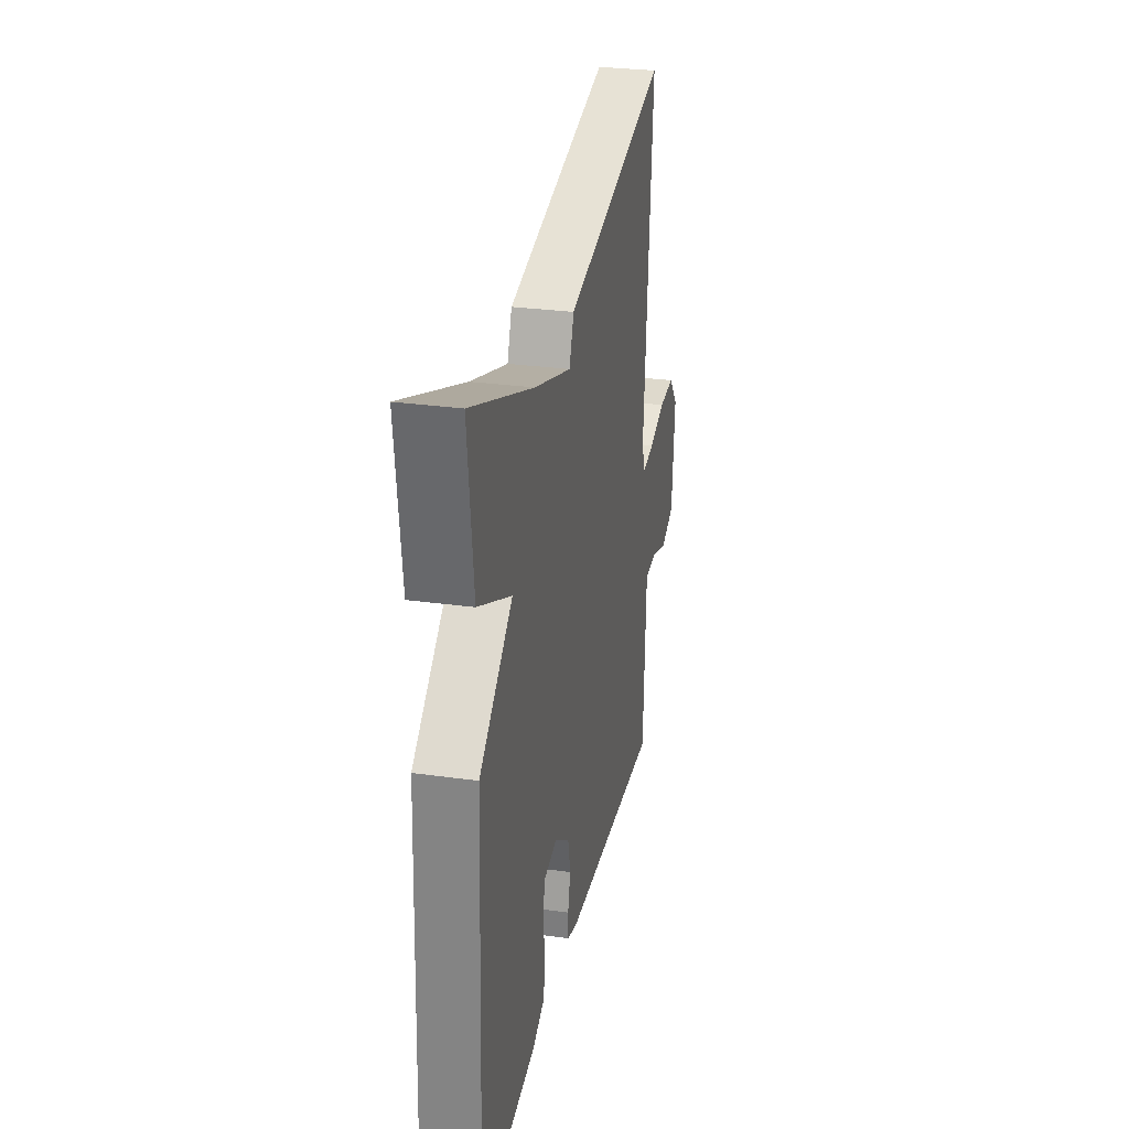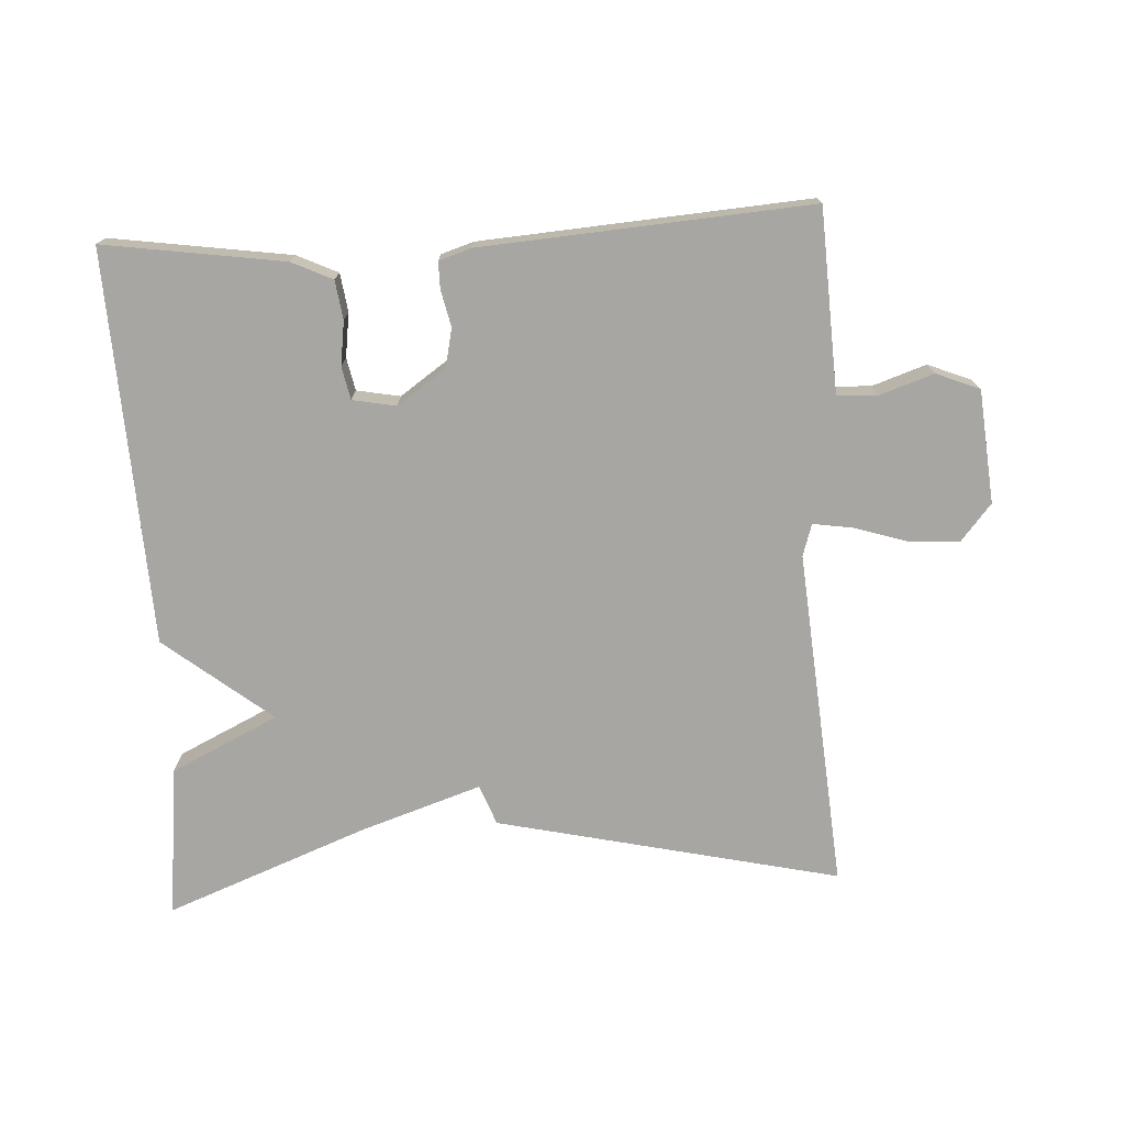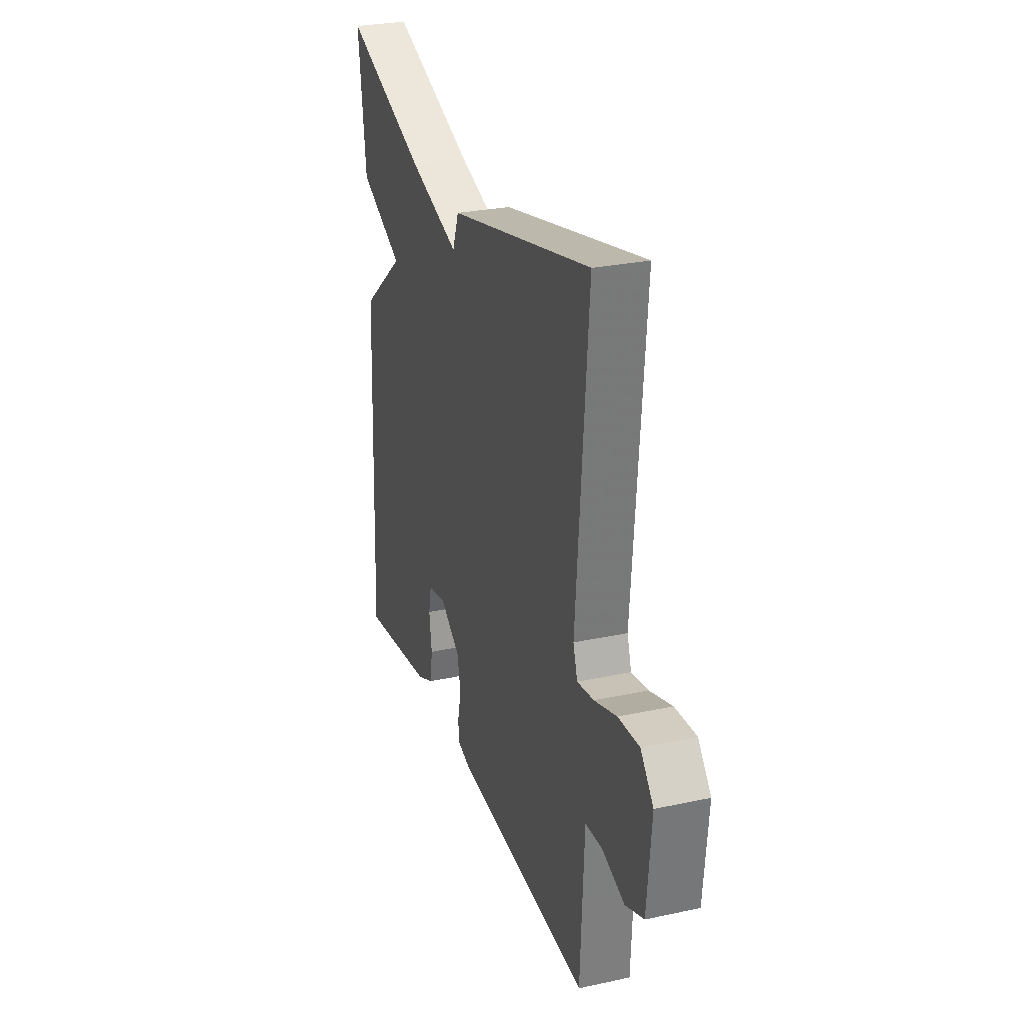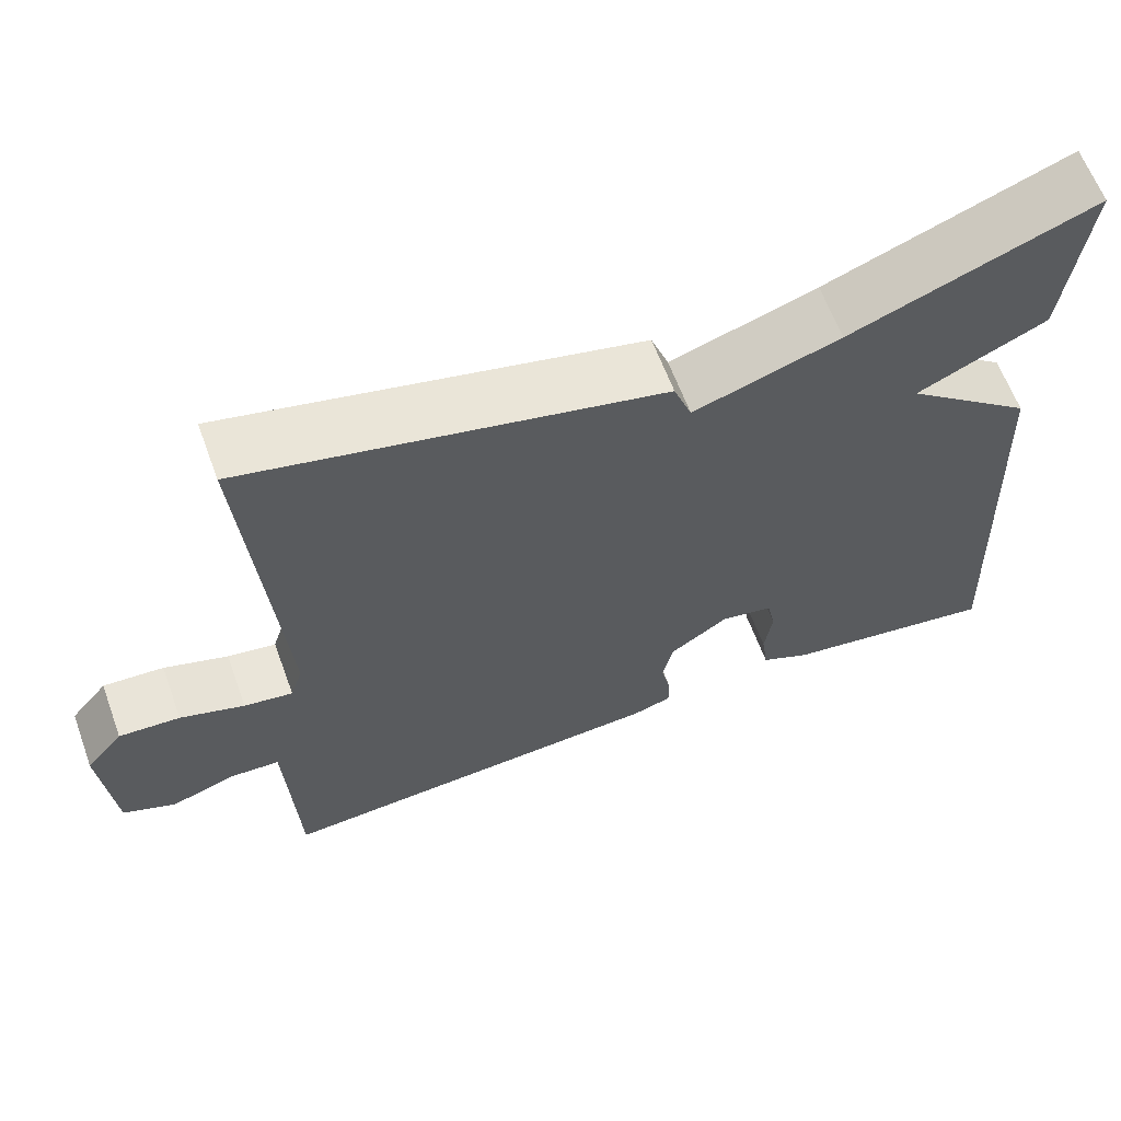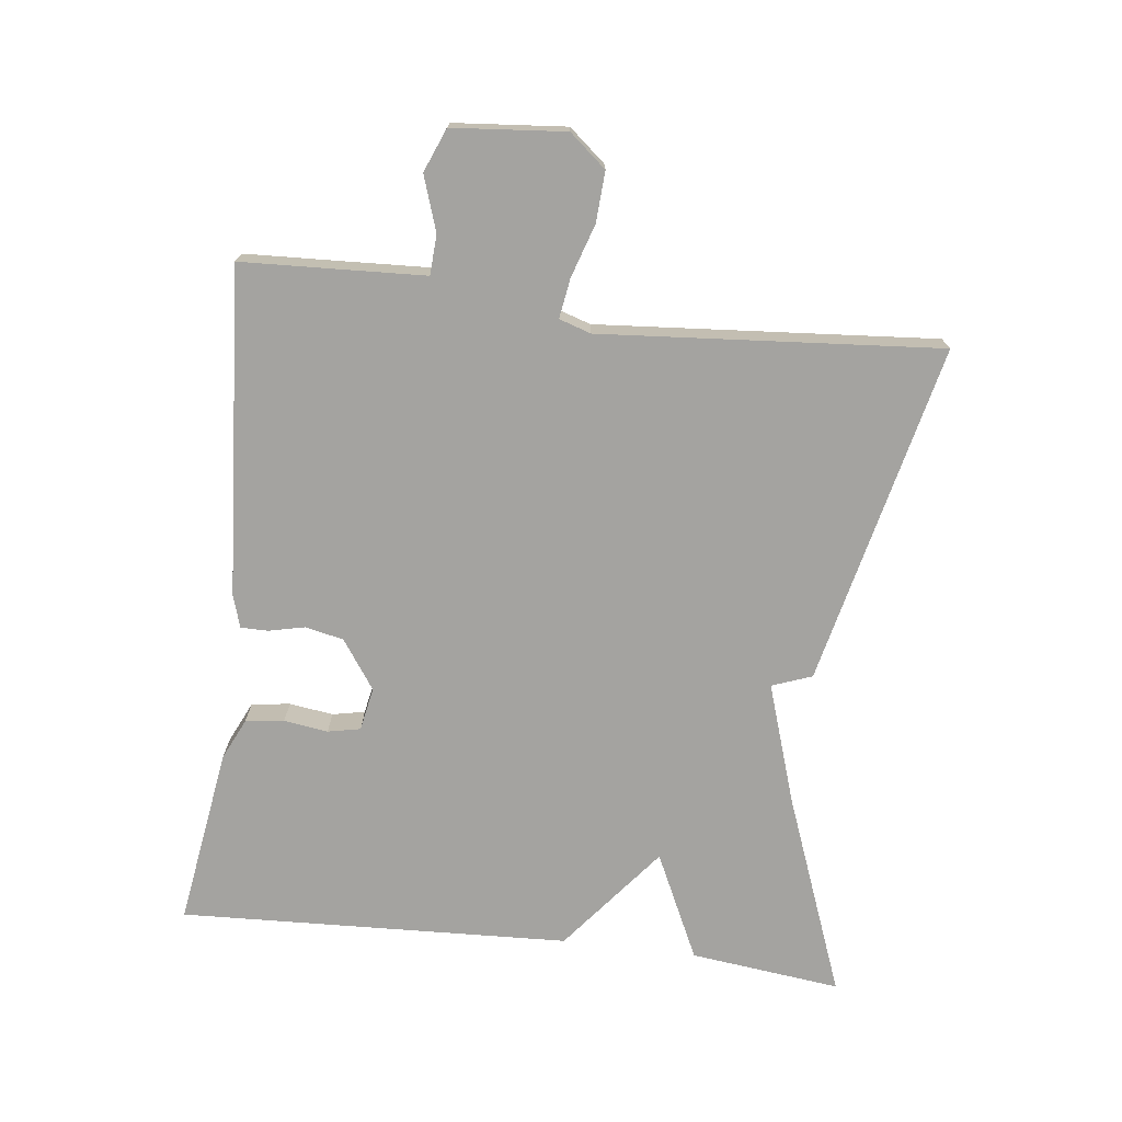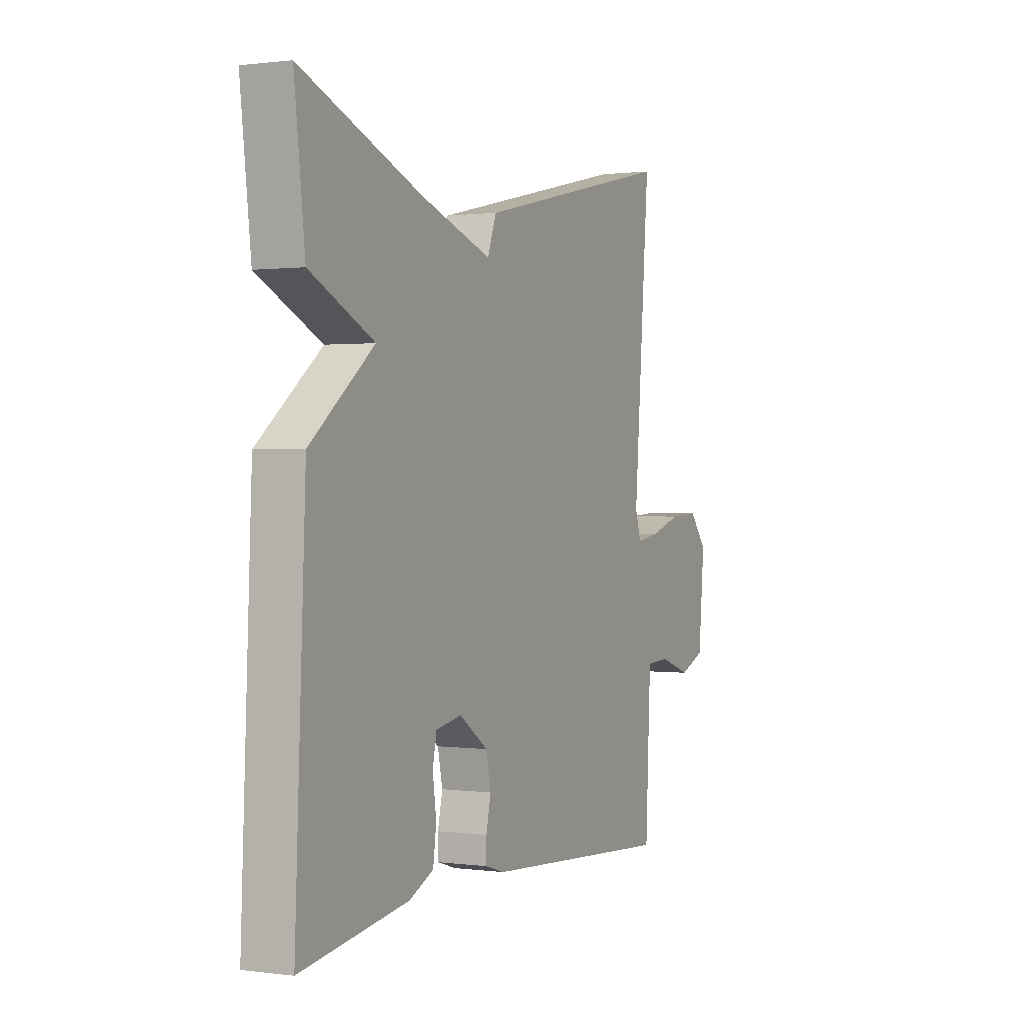
<metadata>
{"format":"obj","ext":"obj","renderer":"f3d","projection":"perspective","resolution":1024,"background":"white","views":[{"elev":29.0,"azim":101.7,"up":"+Z"},{"elev":-74.3,"azim":-176.8,"up":"+Y"},{"elev":27.8,"azim":-108.2,"up":"+Z"},{"elev":62.7,"azim":-20.2,"up":"+Z"},{"elev":-72.9,"azim":-97.0,"up":"+Y"},{"elev":0.8,"azim":116.0,"up":"+Z"}]}
</metadata>
<code>
v 0.5 0.07 0.5
v 0.474 0.07 0.277
v 0.317 0.07 0.202
v 0.474 0.07 0.077
v 0.5 0.07 -0.5
v 0.236 0.07 -0.461
v 0.176 0.07 -0.433
v 0.168 0.07 -0.376
v 0.177 0.07 -0.311
v 0.167 0.07 -0.263
v 0.103 0.07 -0.251
v 0.031 0.07 -0.301
v 0.019 0.07 -0.358
v 0.031 0.07 -0.411
v 0.031 0.07 -0.451
v -0.017 0.07 -0.466
v -0.5 0.07 -0.5
v -0.507 0.07 -0.352
v -0.513 0.07 -0.231
v -0.572 0.07 -0.228
v -0.652 0.07 -0.255
v -0.716 0.07 -0.229
v -0.731 0.07 -0.063
v -0.686 0.07 -0.009
v -0.612 0.07 -0.013
v -0.534 0.07 -0.038
v -0.475 0.07 -0.047
v -0.46 0.07 0
v -0.5 0.07 0.5
v 0.004 0.07 0.386
v 0.026 0.07 0.327
v 0.204 0.07 0.386
v 0.5 0 0.5
v 0.474 0 0.277
v 0.317 0 0.202
v 0.474 0 0.077
v 0.5 0 -0.5
v 0.236 0 -0.461
v 0.176 0 -0.433
v 0.168 0 -0.376
v 0.177 0 -0.311
v 0.167 0 -0.263
v 0.103 0 -0.251
v 0.031 0 -0.301
v 0.019 0 -0.358
v 0.031 0 -0.411
v 0.031 0 -0.451
v -0.017 0 -0.466
v -0.5 0 -0.5
v -0.507 0 -0.352
v -0.513 0 -0.231
v -0.572 0 -0.228
v -0.652 0 -0.255
v -0.716 0 -0.229
v -0.731 0 -0.063
v -0.686 0 -0.009
v -0.612 0 -0.013
v -0.534 0 -0.038
v -0.475 0 -0.047
v -0.46 0 0
v -0.5 0 0.5
v 0.004 0 0.386
v 0.026 0 0.327
v 0.204 0 0.386
f 28 29 30 31
f 27 28 31 32
f 24 25 26
f 23 24 26
f 22 23 26
f 21 22 26
f 20 21 26
f 19 20 26 27
f 27 32 1
f 19 27 1
f 18 19 1
f 16 17 18
f 15 16 18
f 14 15 18
f 13 14 18
f 7 8 9
f 6 7 9
f 5 6 9
f 4 5 9
f 3 4 9
f 3 9 10
f 1 2 3
f 18 1 3
f 12 13 18
f 11 12 18 3
f 3 10 11
f 63 62 61 60
f 64 63 60 59
f 58 57 56
f 58 56 55
f 58 55 54
f 58 54 53
f 58 53 52
f 59 58 52 51
f 33 64 59
f 33 59 51
f 33 51 50
f 50 49 48
f 50 48 47
f 50 47 46
f 50 46 45
f 41 40 39
f 41 39 38
f 41 38 37
f 41 37 36
f 41 36 35
f 42 41 35
f 35 34 33
f 35 33 50
f 50 45 44
f 35 50 44 43
f 43 42 35
f 1 33 34 2
f 2 34 35 3
f 3 35 36 4
f 4 36 37 5
f 5 37 38 6
f 6 38 39 7
f 7 39 40 8
f 8 40 41 9
f 9 41 42 10
f 10 42 43 11
f 11 43 44 12
f 12 44 45 13
f 13 45 46 14
f 14 46 47 15
f 15 47 48 16
f 16 48 49 17
f 17 49 50 18
f 18 50 51 19
f 19 51 52 20
f 20 52 53 21
f 21 53 54 22
f 22 54 55 23
f 23 55 56 24
f 24 56 57 25
f 25 57 58 26
f 26 58 59 27
f 27 59 60 28
f 28 60 61 29
f 29 61 62 30
f 30 62 63 31
f 31 63 64 32
f 32 64 33 1

</code>
